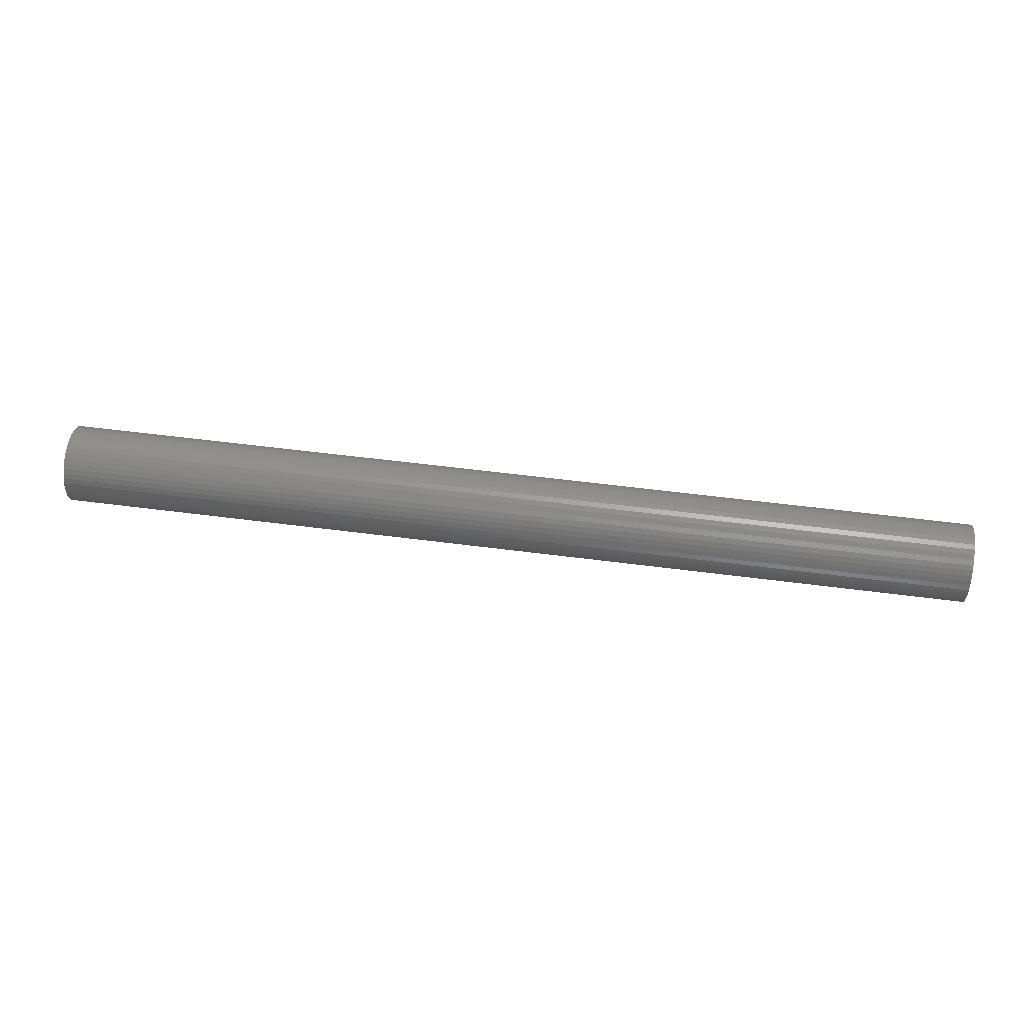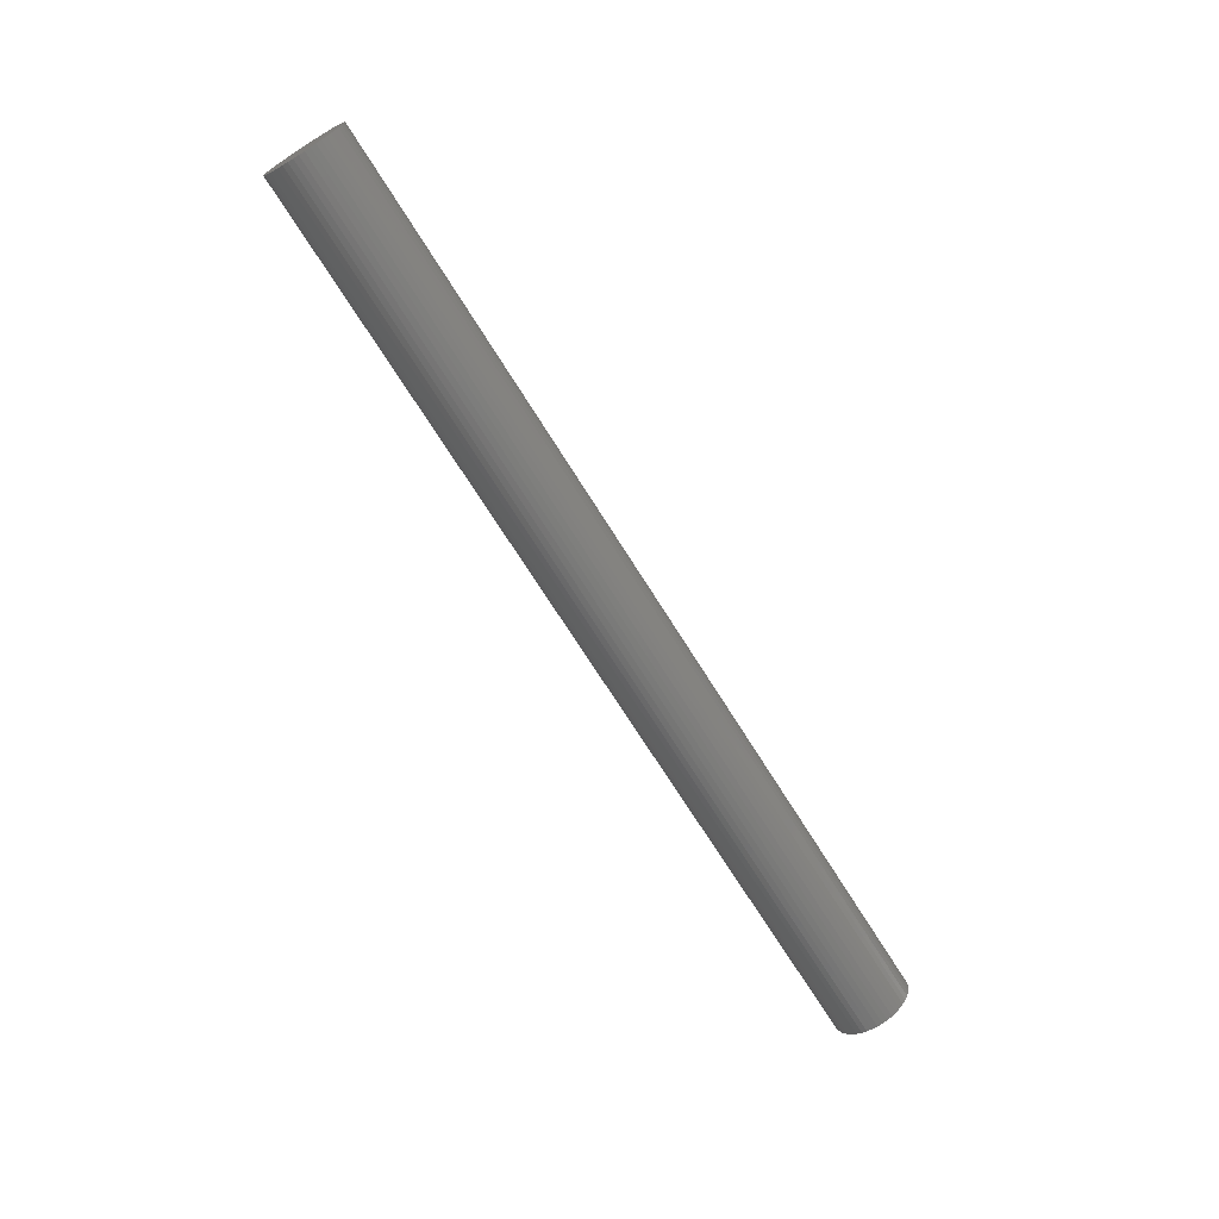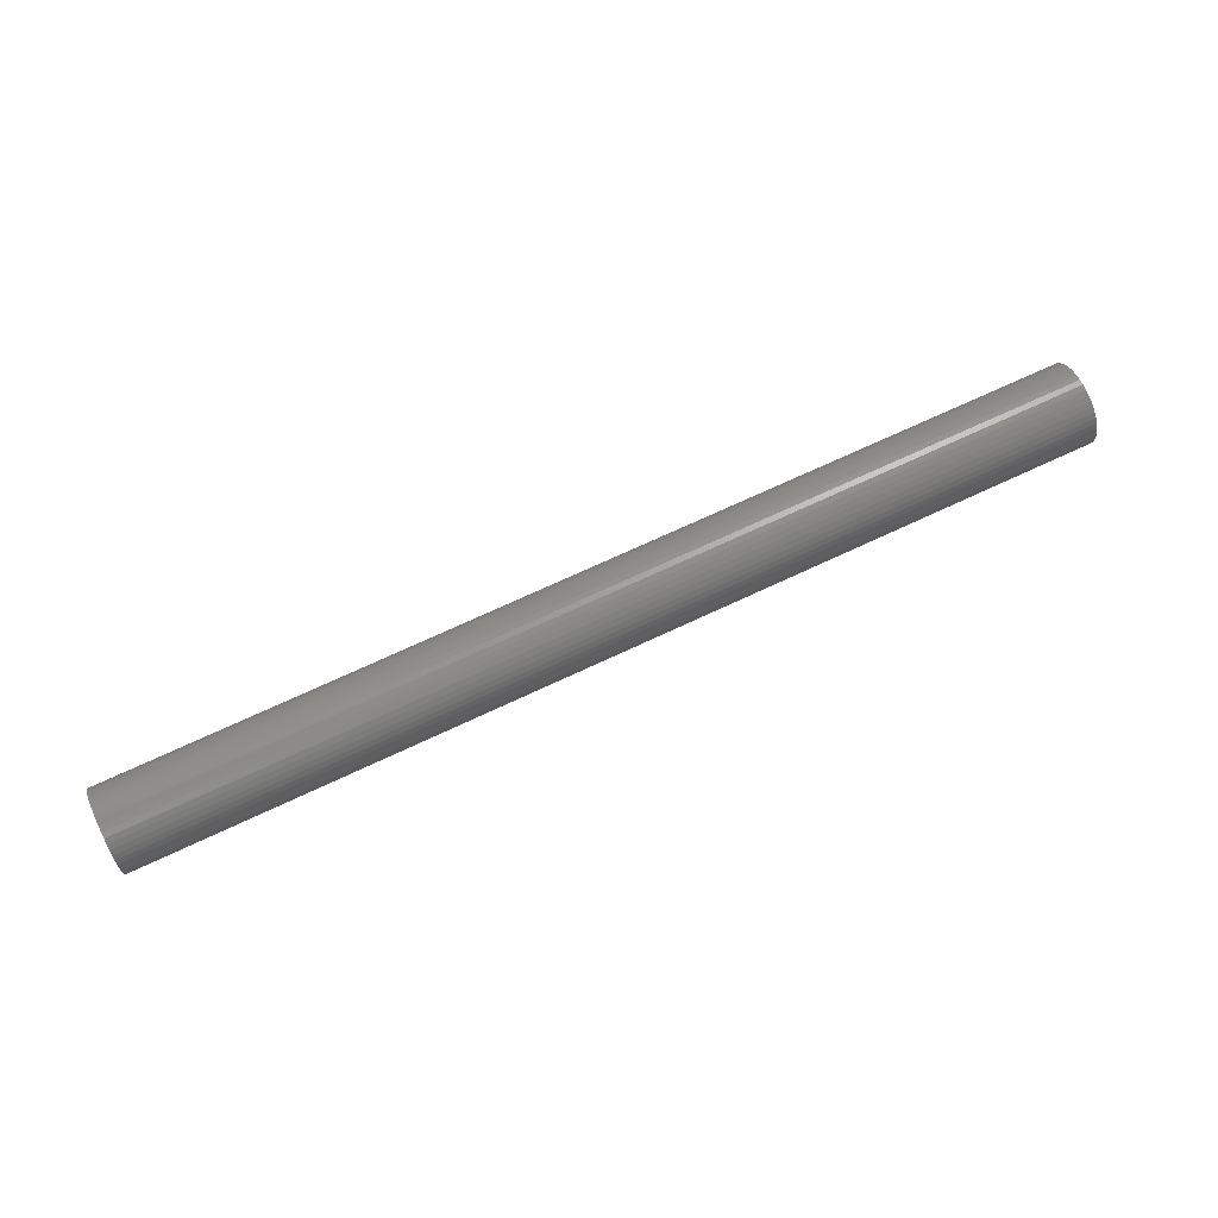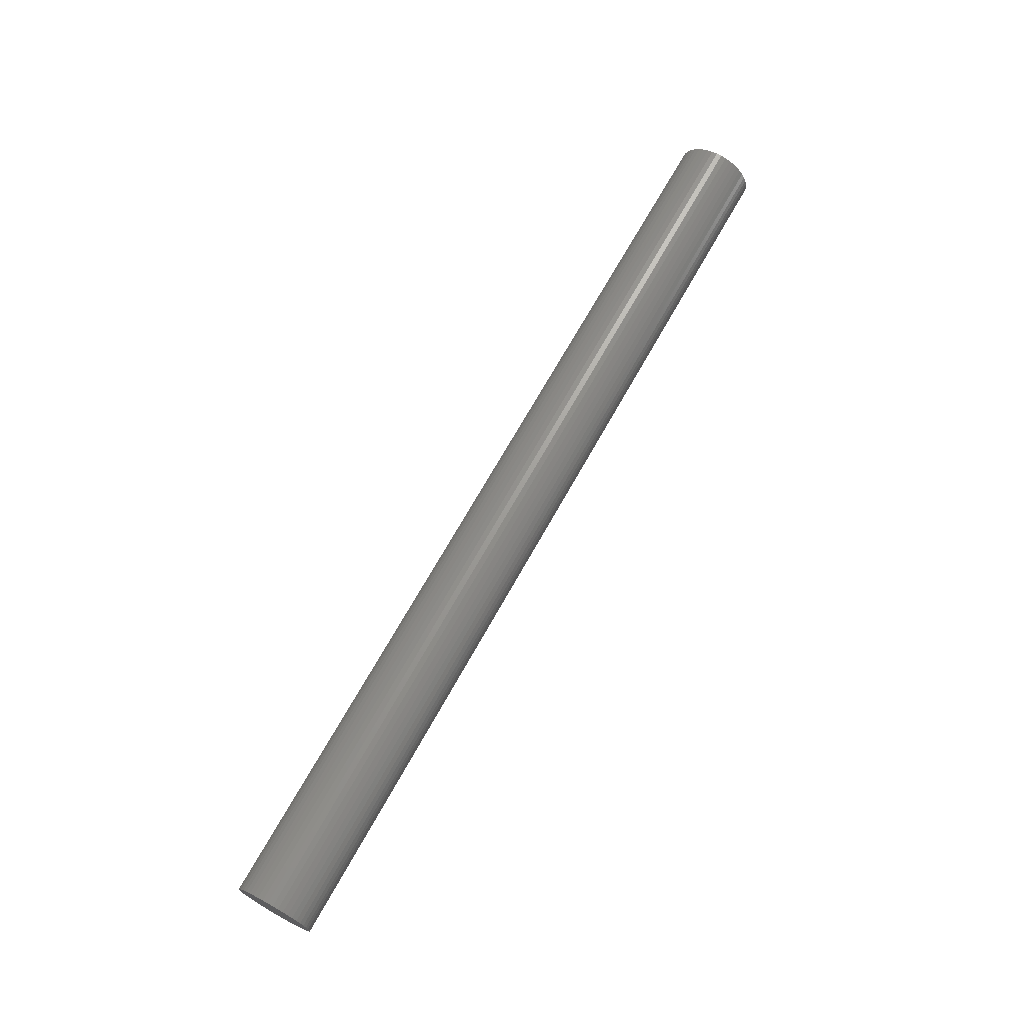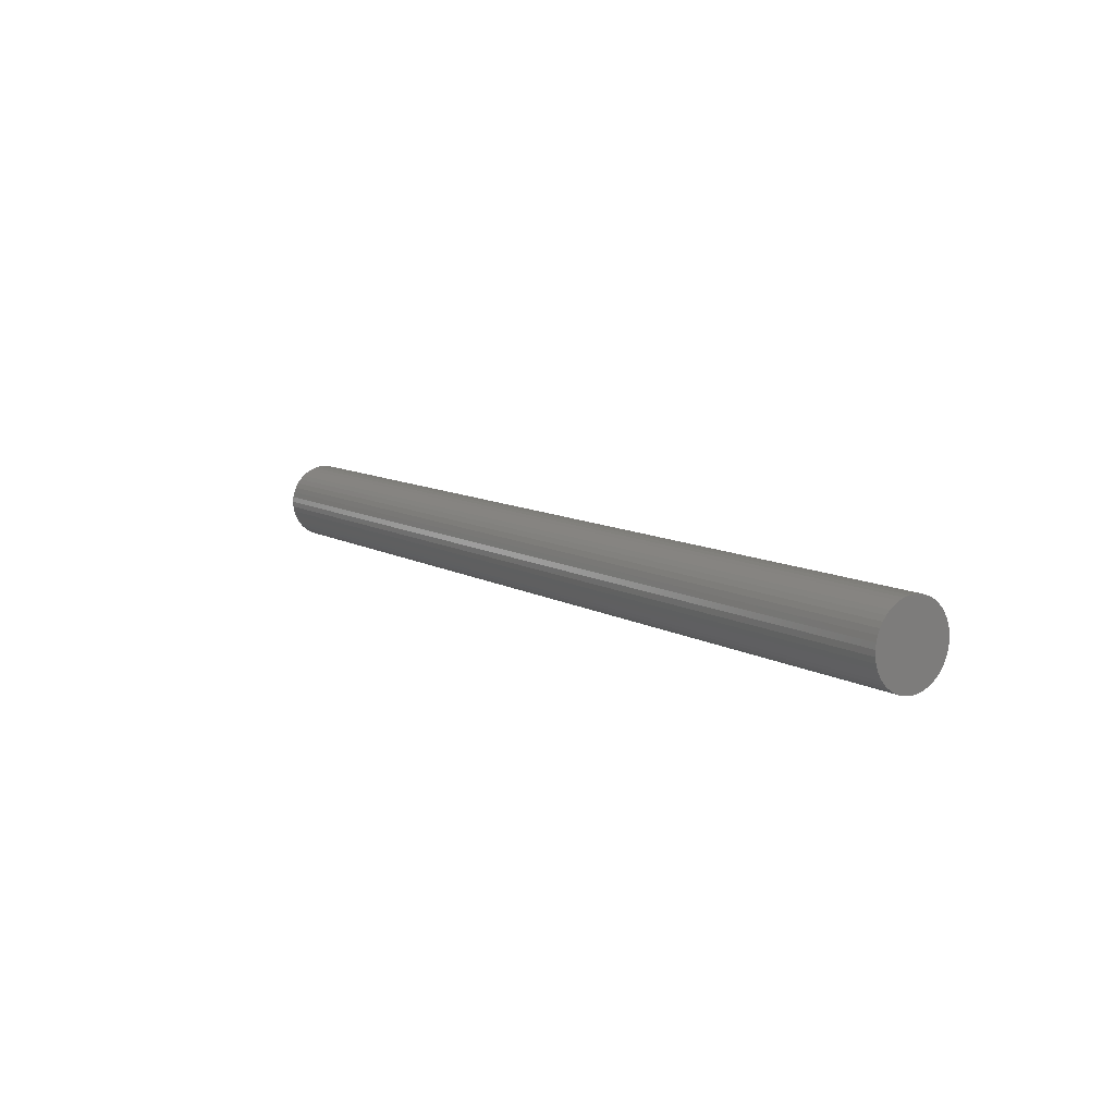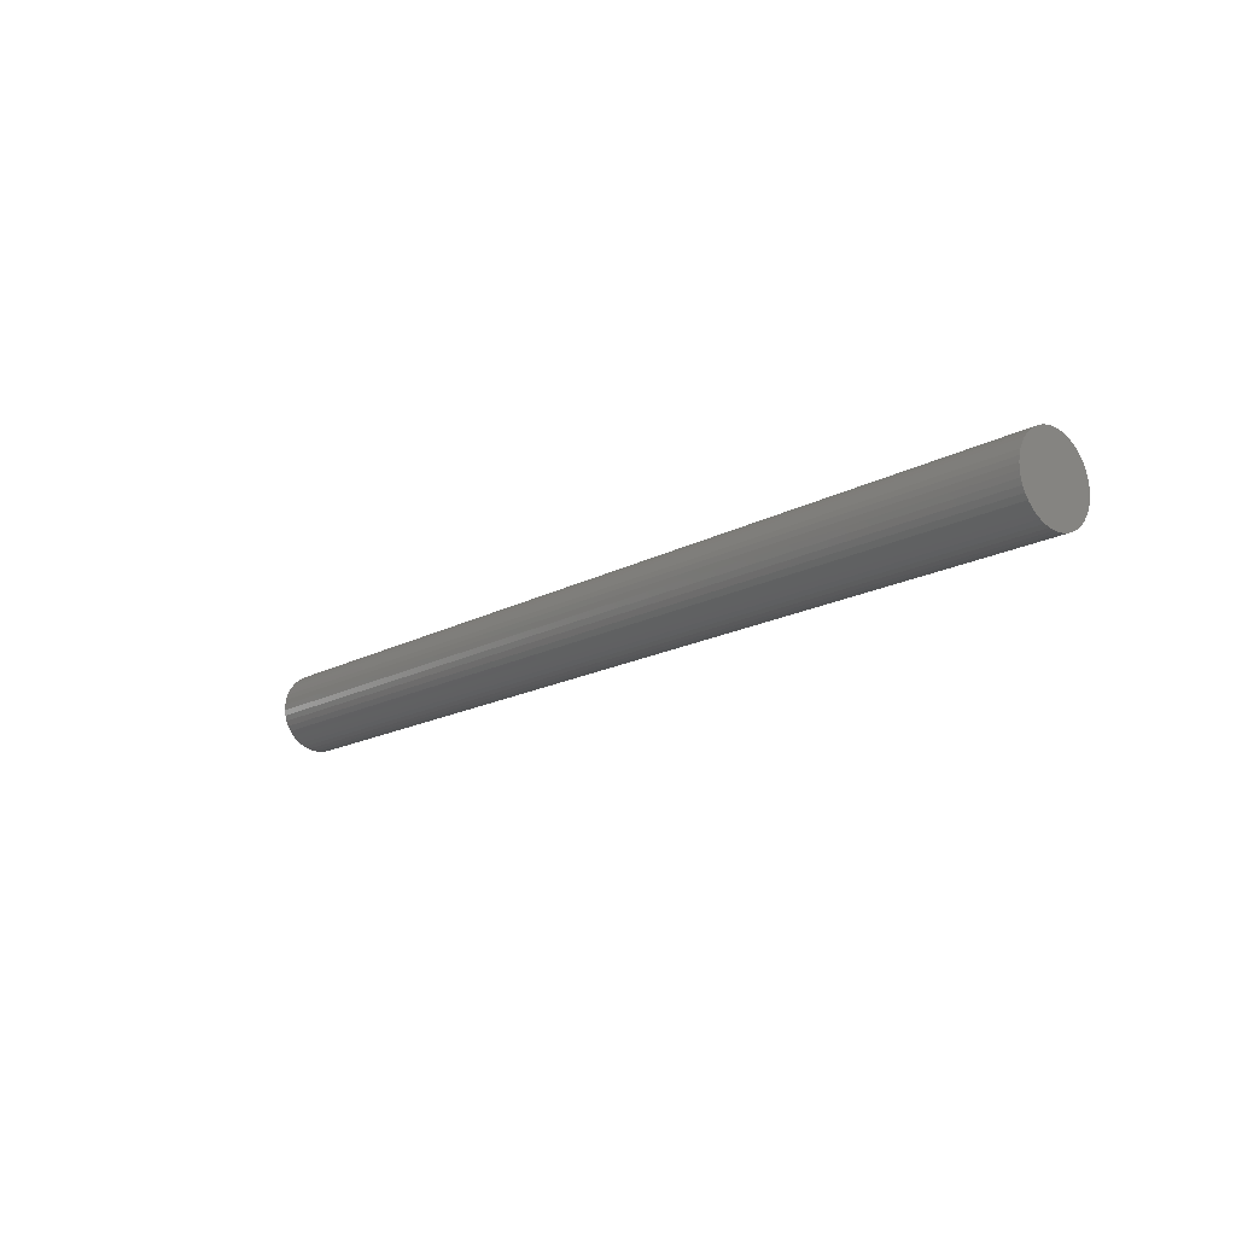
<metadata>
{"format":"stl","ext":"stl","renderer":"f3d","projection":"perspective","resolution":1024,"background":"white","views":[{"elev":52.4,"azim":-171.9,"up":"+Y"},{"elev":-69.4,"azim":121.8,"up":"+Z"},{"elev":68.8,"azim":154.6,"up":"+Z"},{"elev":68.8,"azim":-60.9,"up":"+Z"},{"elev":10.0,"azim":54.8,"up":"+Y"},{"elev":-16.1,"azim":49.0,"up":"+Z"}]}
</metadata>
<code>
# stl→obj: 90 verts, 176 faces
v -0.675 0.0571 0
v 0.675 0.0571 0
v -0.675 0.05654 -0.007947
v 0.675 0.05654 -0.007947
v -0.675 0.05489 -0.01574
v 0.675 0.05489 -0.01574
v -0.675 0.05216 -0.02322
v 0.675 0.05216 -0.02322
v -0.675 0.04842 -0.03026
v 0.675 0.04842 -0.03026
v -0.675 0.04374 -0.0367
v 0.675 0.04374 -0.0367
v -0.675 0.03821 -0.04243
v 0.675 0.03821 -0.04243
v -0.675 0.03193 -0.04734
v 0.675 0.03193 -0.04734
v -0.675 0.02503 -0.05132
v 0.675 0.02503 -0.05132
v -0.675 0.01764 -0.05431
v 0.675 0.01764 -0.05431
v -0.675 0.009915 -0.05623
v 0.675 0.009915 -0.05623
v -0.675 0.001993 -0.05707
v 0.675 0.001993 -0.05707
v -0.675 -0.005969 -0.05679
v 0.675 -0.005969 -0.05679
v -0.675 -0.01381 -0.0554
v 0.675 -0.01381 -0.0554
v -0.675 -0.02139 -0.05294
v 0.675 -0.02139 -0.05294
v -0.675 -0.02855 -0.04945
v 0.675 -0.02855 -0.04945
v -0.675 -0.03515 -0.045
v 0.675 -0.03515 -0.045
v -0.675 -0.04107 -0.03966
v 0.675 -0.04107 -0.03966
v -0.675 -0.04619 -0.03356
v 0.675 -0.04619 -0.03356
v -0.675 -0.05042 -0.02681
v 0.675 -0.05042 -0.02681
v -0.675 -0.05366 -0.01953
v 0.675 -0.05366 -0.01953
v -0.675 -0.05585 -0.01187
v 0.675 -0.05585 -0.01187
v -0.675 -0.05696 -0.003983
v 0.675 -0.05696 -0.003983
v -0.675 -0.05696 0.003983
v 0.675 -0.05696 0.003983
v -0.675 -0.05585 0.01187
v 0.675 -0.05585 0.01187
v -0.675 -0.05366 0.01953
v 0.675 -0.05366 0.01953
v -0.675 -0.05042 0.02681
v 0.675 -0.05042 0.02681
v -0.675 -0.04619 0.03356
v 0.675 -0.04619 0.03356
v -0.675 -0.04107 0.03966
v 0.675 -0.04107 0.03966
v -0.675 -0.03515 0.045
v 0.675 -0.03515 0.045
v -0.675 -0.02855 0.04945
v 0.675 -0.02855 0.04945
v -0.675 -0.02139 0.05294
v 0.675 -0.02139 0.05294
v -0.675 -0.01381 0.0554
v 0.675 -0.01381 0.0554
v -0.675 -0.005969 0.05679
v 0.675 -0.005969 0.05679
v -0.675 0.001993 0.05707
v 0.675 0.001993 0.05707
v -0.675 0.009915 0.05623
v 0.675 0.009915 0.05623
v -0.675 0.01764 0.05431
v 0.675 0.01764 0.05431
v -0.675 0.02503 0.05132
v 0.675 0.02503 0.05132
v -0.675 0.03193 0.04734
v 0.675 0.03193 0.04734
v -0.675 0.03821 0.04243
v 0.675 0.03821 0.04243
v -0.675 0.04374 0.0367
v 0.675 0.04374 0.0367
v -0.675 0.04842 0.03026
v 0.675 0.04842 0.03026
v -0.675 0.05216 0.02322
v 0.675 0.05216 0.02322
v -0.675 0.05489 0.01574
v 0.675 0.05489 0.01574
v -0.675 0.05654 0.007947
v 0.675 0.05654 0.007947
f 1 2 3
f 3 2 4
f 3 4 5
f 5 4 6
f 5 6 7
f 8 7 6
f 7 8 9
f 9 8 10
f 9 10 11
f 12 11 10
f 11 12 13
f 14 13 12
f 13 14 15
f 15 14 16
f 15 16 17
f 18 17 16
f 17 18 19
f 20 19 18
f 19 20 21
f 22 21 20
f 21 22 23
f 24 23 22
f 23 24 25
f 26 25 24
f 25 26 27
f 28 27 26
f 27 28 29
f 30 29 28
f 29 30 31
f 30 32 31
f 31 32 33
f 34 33 32
f 33 34 35
f 36 35 34
f 35 36 37
f 38 37 36
f 37 38 39
f 39 38 40
f 39 40 41
f 42 41 40
f 41 42 43
f 44 43 42
f 43 44 45
f 46 45 44
f 45 46 47
f 48 47 46
f 47 48 49
f 50 49 48
f 49 50 51
f 52 51 50
f 51 52 53
f 54 53 52
f 53 54 55
f 55 54 56
f 55 56 57
f 58 57 56
f 57 58 59
f 60 59 58
f 59 60 61
f 62 61 60
f 61 62 63
f 62 64 63
f 63 64 65
f 66 65 64
f 65 66 67
f 68 67 66
f 67 68 69
f 70 69 68
f 69 70 71
f 72 71 70
f 71 72 73
f 74 73 72
f 73 74 75
f 76 75 74
f 75 76 77
f 78 77 76
f 77 78 79
f 79 78 80
f 79 80 81
f 82 81 80
f 81 82 83
f 84 83 82
f 83 84 85
f 85 84 86
f 85 86 87
f 88 87 86
f 87 88 89
f 89 88 90
f 89 90 1
f 1 90 2
f 39 41 37
f 37 41 35
f 41 43 35
f 43 45 35
f 45 47 35
f 47 49 35
f 49 51 35
f 35 51 33
f 33 51 31
f 31 51 29
f 29 51 27
f 27 51 25
f 25 51 23
f 23 51 21
f 21 51 19
f 19 51 17
f 17 51 15
f 15 51 13
f 13 51 11
f 11 51 9
f 51 53 9
f 53 55 9
f 55 57 9
f 57 59 9
f 59 61 9
f 61 63 9
f 63 65 9
f 65 67 9
f 67 69 9
f 69 71 9
f 71 73 9
f 73 75 9
f 75 77 9
f 77 79 9
f 79 81 9
f 81 83 9
f 9 83 7
f 7 83 5
f 5 83 3
f 3 83 1
f 1 83 89
f 89 83 87
f 85 87 83
f 54 52 56
f 56 52 58
f 52 50 58
f 50 48 58
f 48 46 58
f 46 44 58
f 44 42 58
f 58 42 60
f 60 42 62
f 62 42 64
f 64 42 66
f 66 42 68
f 68 42 70
f 70 42 72
f 72 42 74
f 74 42 76
f 76 42 78
f 78 42 80
f 80 42 82
f 82 42 84
f 42 40 84
f 40 38 84
f 38 36 84
f 36 34 84
f 34 32 84
f 32 30 84
f 30 28 84
f 28 26 84
f 26 24 84
f 24 22 84
f 22 20 84
f 20 18 84
f 18 16 84
f 16 14 84
f 14 12 84
f 12 10 84
f 84 10 86
f 86 10 88
f 88 10 90
f 90 10 2
f 2 10 4
f 4 10 6
f 8 6 10

</code>
